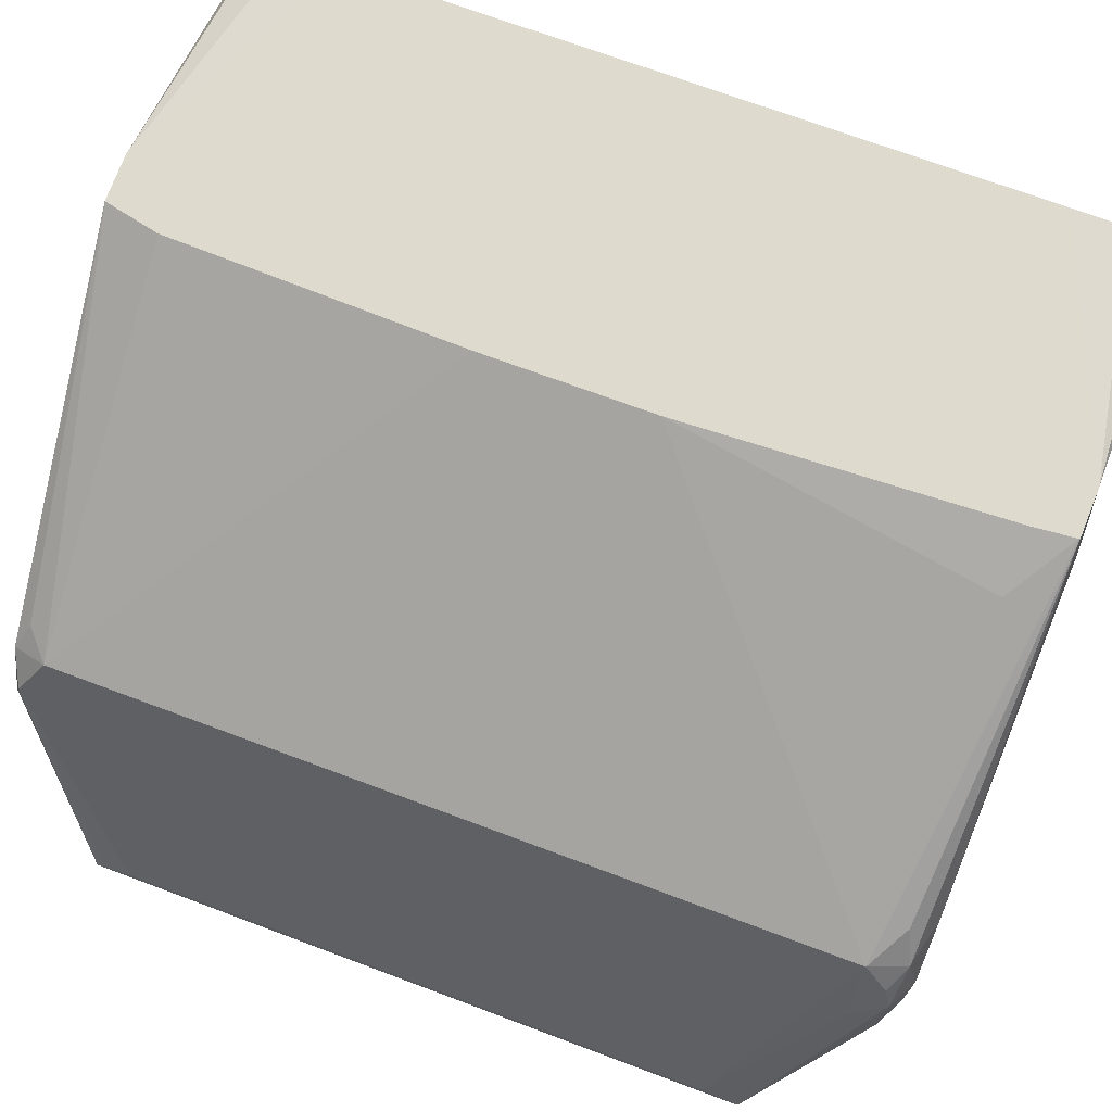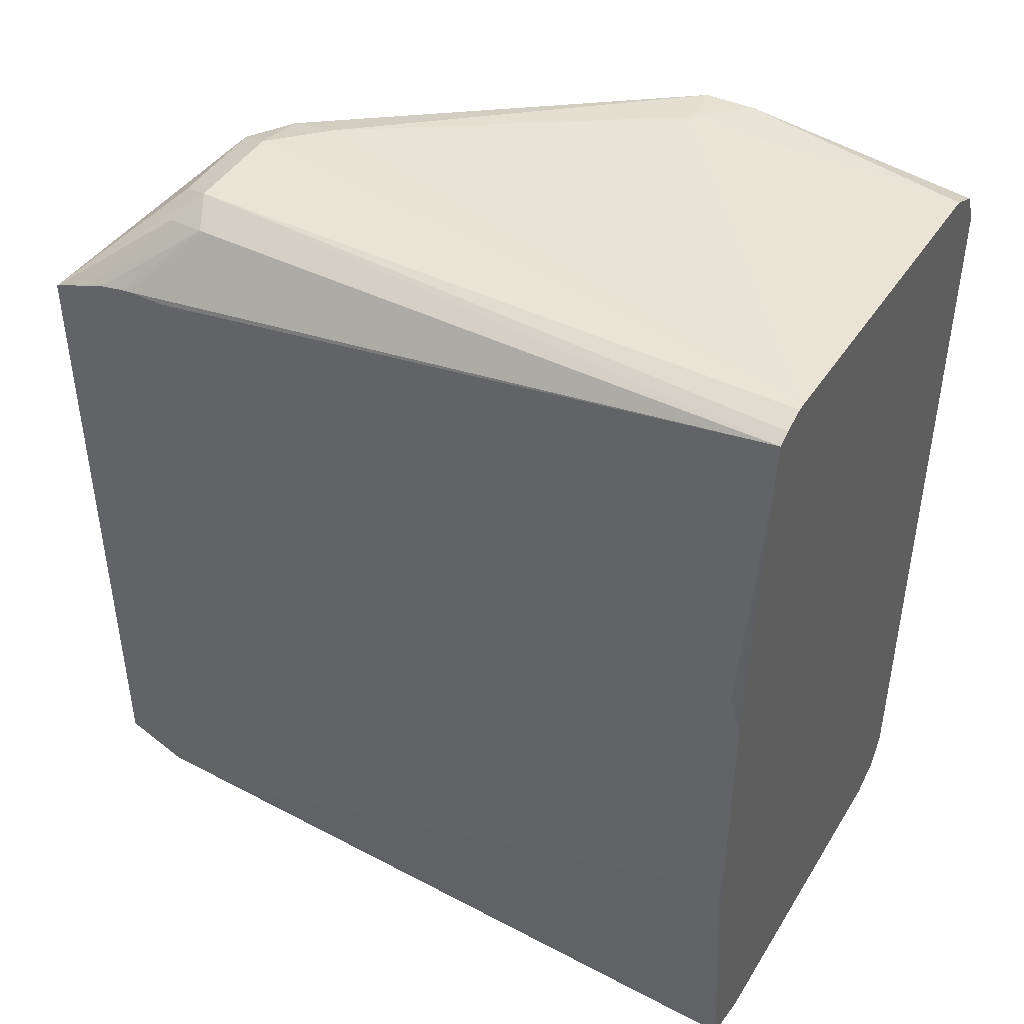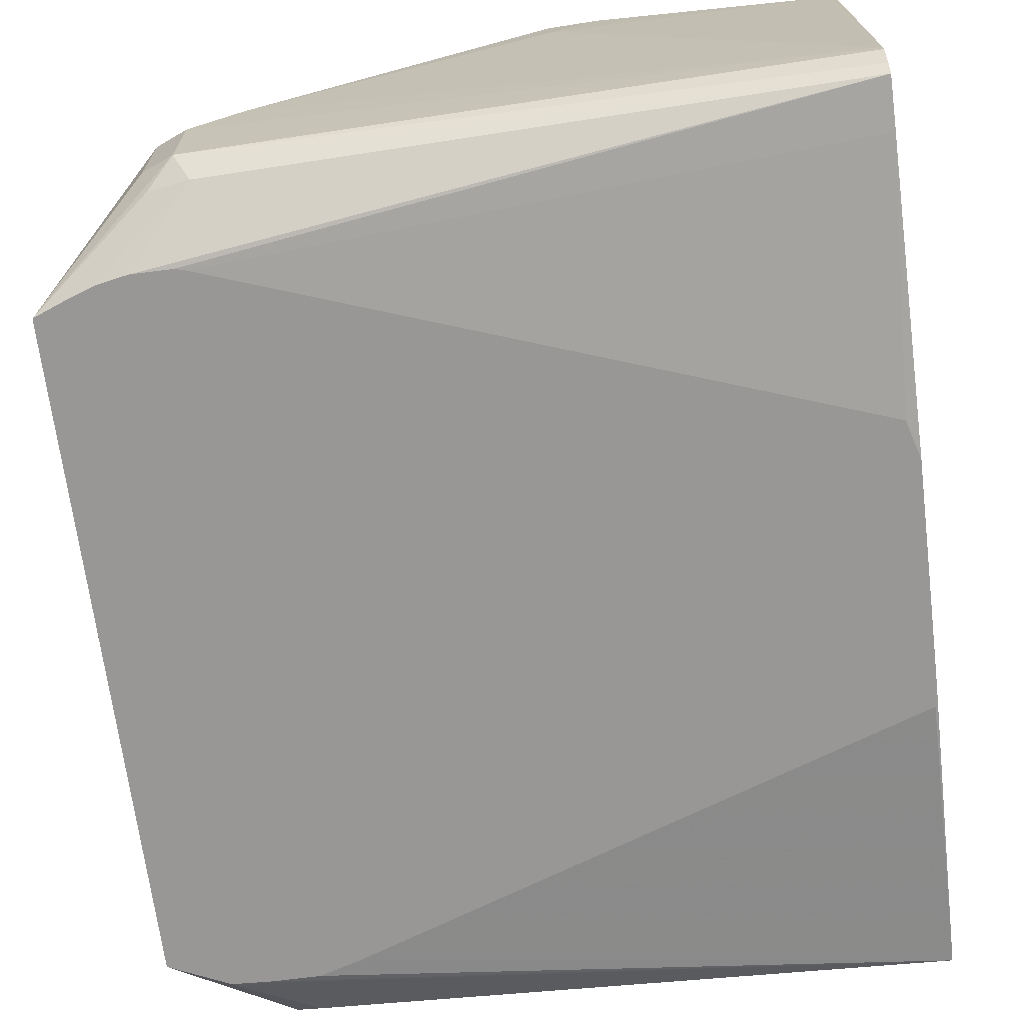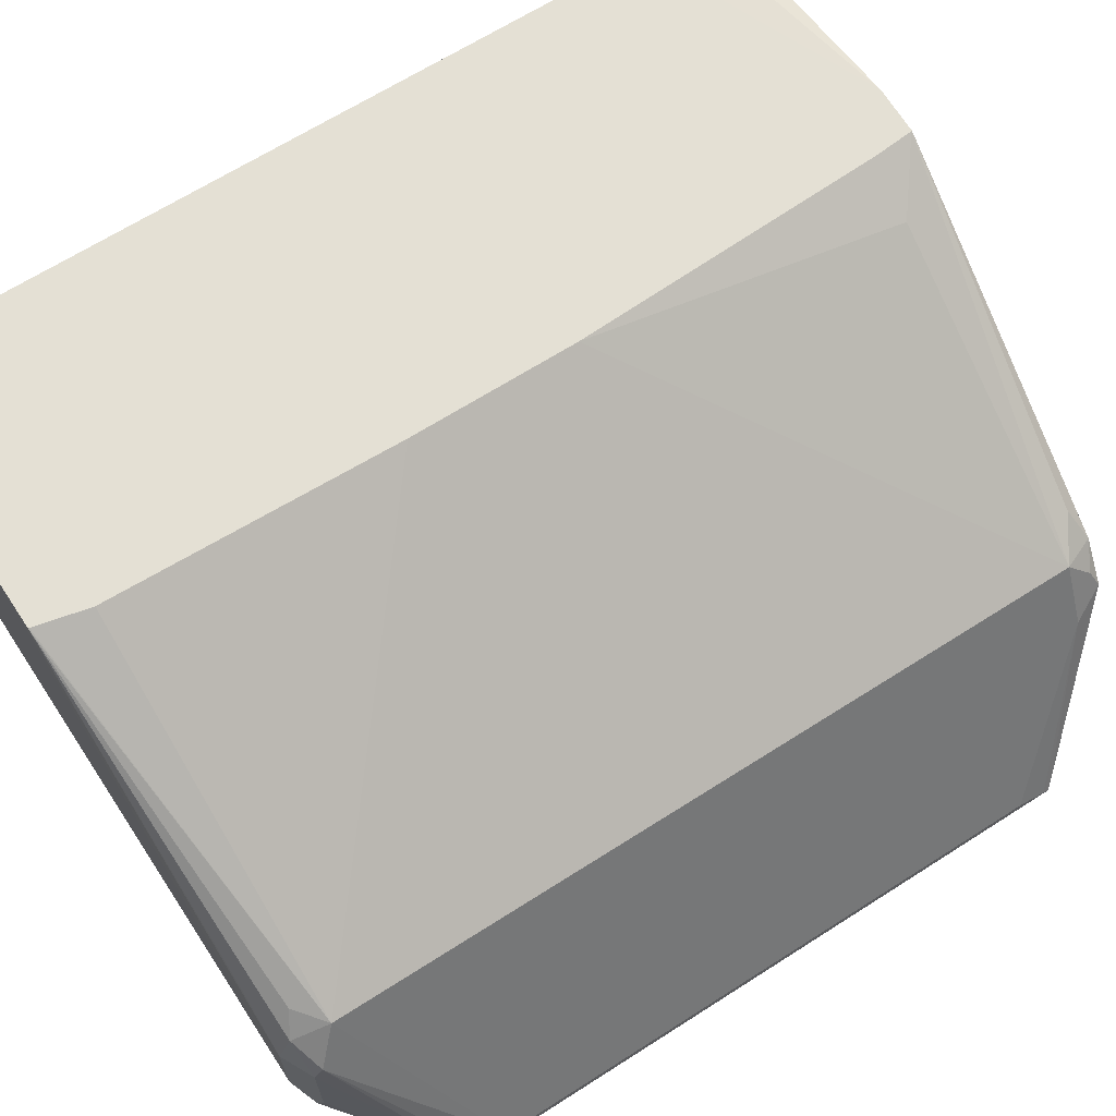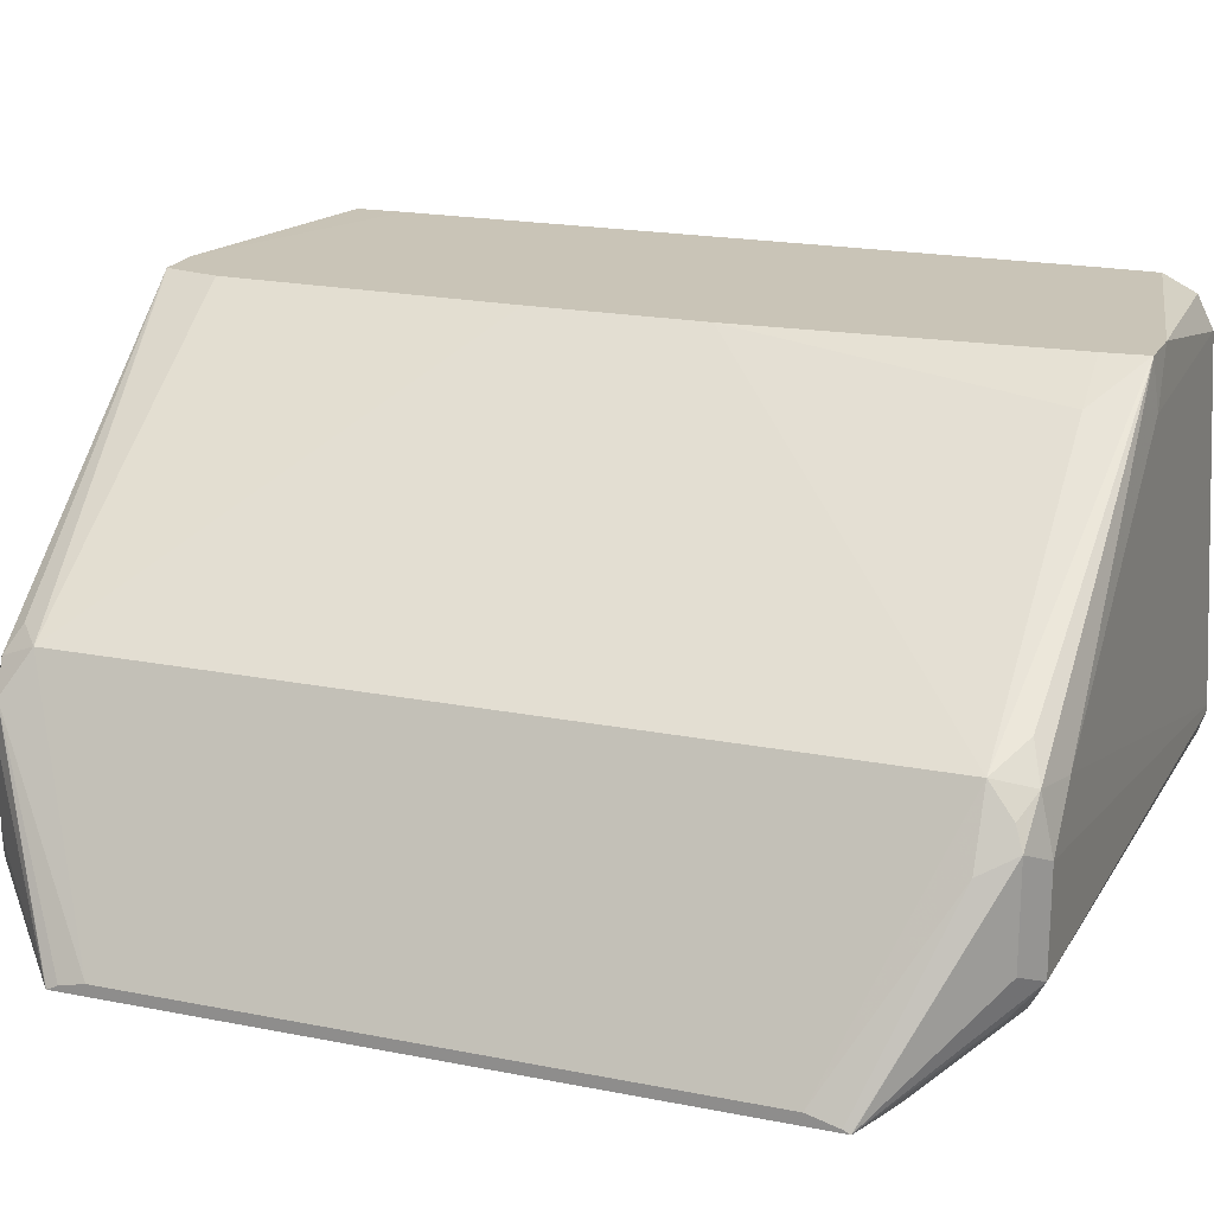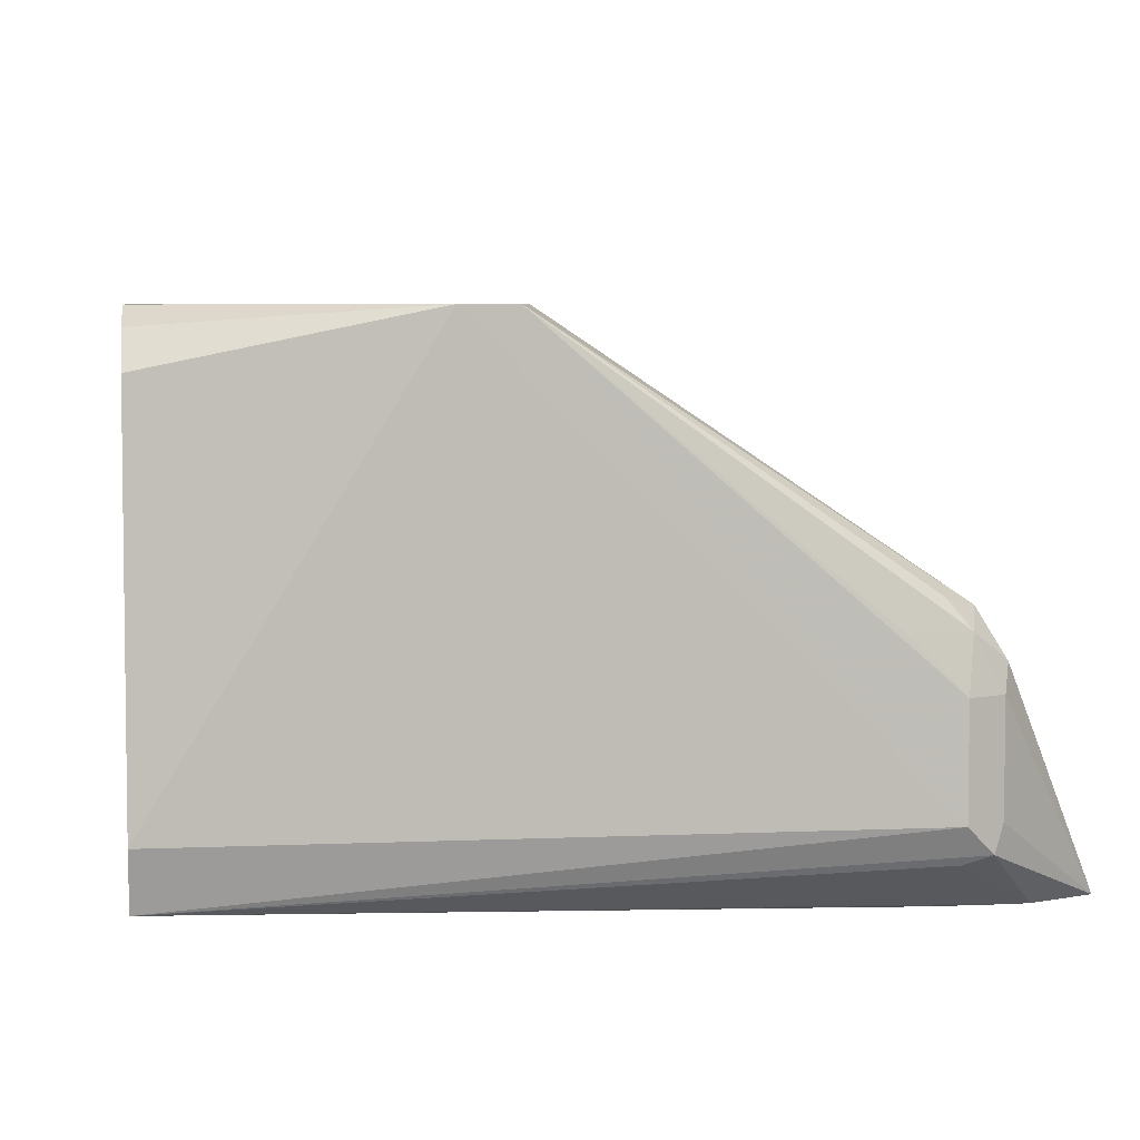
<metadata>
{"format":"obj","ext":"obj","renderer":"f3d","projection":"perspective","resolution":1024,"background":"white","views":[{"elev":71.1,"azim":-69.5,"up":"+Y"},{"elev":44.4,"azim":29.9,"up":"+Z"},{"elev":-68.2,"azim":7.2,"up":"+Y"},{"elev":66.1,"azim":-122.7,"up":"+Y"},{"elev":19.9,"azim":-70.0,"up":"+Y"},{"elev":5.2,"azim":172.8,"up":"+Y"}]}
</metadata>
<code>
v -0.2702 -0.07 0.1027
v -0.2701 -0.07 0.1029
v -0.2389 -0.01016 0.1321
v -0.244 -0.01523 0.122
v -0.2702 -0.06904 0.1008
v -0.2702 -0.07 -0.1027
v -0.2592 -0.07 0.1073
v -0.2363 -0.05336 0.1296
v -0.2287 -0.04573 0.1372
v -0.2389 -0.04065 0.1321
v -0.2287 -0.01523 0.1372
v -0.2287 0.001915 0.1334
v -0.2363 -0.003801 0.1296
v -0.2338 0.005081 0.122
v -0.2702 -0.06649 0.09149
v -0.2702 -0.06828 -0.09926
v -0.2401 -0.007612 -0.1296
v -0.2701 -0.07 -0.1029
v -0.2521 -0.07 0.1098
v -0.2236 -0.05591 0.1321
v -0.03405 -0.06251 0.1387
v -0.03405 -0.05844 0.1408
v -0.03405 -0.05158 0.1431
v -0.03405 -0.0493 0.1431
v -0.2135 9.35e-06 0.1372
v -0.1238 0.07635 0.1356
v -0.2211 0.01143 0.1296
v -0.1239 0.07635 0.1353
v -0.1423 0.06607 0.122
v -0.1296 0.07635 0.0227
v -0.2338 0.005081 -0.122
v -0.2702 -0.06649 -0.09148
v -0.2306 9.35e-06 -0.1334
v -0.2389 -0.01523 -0.1321
v -0.2518 -0.07 -0.1113
v -0.2389 -0.04573 -0.1321
v -0.2363 -0.05336 -0.1334
v -0.2443 -0.07 0.1114
v -0.2416 -0.07 0.1118
v -0.2299 -0.07 0.1118
v -0.2263 -0.07 0.1109
v -0.03405 -0.06392 0.1234
v -0.122 0.06098 0.1372
v -0.03405 0.06098 0.1372
v -0.1084 0.07635 0.1361
v -0.1251 0.07635 0.122
v -0.1296 0.07635 -0.03047
v -0.1273 0.07635 -0.122
v -0.1235 0.07635 -0.1388
v -0.1234 0.07635 -0.1392
v -0.2249 0.007617 -0.1296
v -0.2135 9.35e-06 -0.1372
v -0.2287 -0.01523 -0.1372
v -0.2287 -0.05591 -0.1321
v -0.03405 -0.062 -0.1354
v -0.2394 -0.07 -0.1119
v -0.2287 -0.04573 -0.1372
v -0.03761 -0.07 0.04399
v -0.03634 -0.07 0.03978
v -0.03604 -0.07 0.03879
v -0.03405 -0.07 0.03206
v -0.03405 0.06878 0.1333
v -0.03405 0.07115 0.1321
v -0.03405 0.07624 0.122
v -0.03405 0.07635 0.1053
v -0.1087 0.07635 -0.1394
v -0.03405 -0.06333 -0.1196
v -0.03491 -0.07 -0.04462
v -0.2123 -0.07 -0.1079
v -0.2248 -0.07 -0.1118
v -0.03405 -0.04573 -0.1398
v -0.03405 -0.07 -0.03363
v -0.03405 0.07635 -0.1065
v -0.03405 0.07115 -0.1321
v -0.03405 0.06098 -0.1372
v -0.03405 0.07624 -0.122
v -0.03405 -0.06937 -0.04485
f 26 28 27
f 26 43 45
f 26 45 65
f 26 65 73
f 26 73 66
f 26 66 50
f 26 50 49
f 26 49 48
f 26 30 46
f 26 47 30
f 26 46 28
f 28 46 29
f 31 47 48
f 29 46 30
f 31 48 49
f 26 48 47
f 25 43 26
f 21 55 71
f 24 43 25
f 21 77 67
f 31 49 50
f 21 67 55
f 21 71 75
f 21 75 74
f 21 74 76
f 21 76 73
f 21 73 65
f 21 65 64
f 21 64 63
f 21 63 62
f 21 62 44
f 21 44 24
f 21 24 23
f 21 23 22
f 24 44 43
f 31 50 51
f 66 75 71
f 33 50 52
f 45 64 65
f 50 66 57
f 50 57 53
f 50 53 52
f 55 67 68
f 68 77 72
f 55 69 70
f 55 70 56
f 55 57 71
f 57 66 71
f 66 74 75
f 66 73 76
f 66 76 74
f 67 77 68
f 21 72 77
f 45 63 64
f 31 51 33
f 45 62 63
f 43 44 45
f 33 52 53
f 33 53 34
f 33 51 50
f 34 53 57
f 34 57 36
f 35 54 55
f 35 55 56
f 35 37 54
f 36 57 37
f 37 57 55
f 37 55 54
f 41 58 42
f 42 58 59
f 42 59 60
f 42 60 61
f 44 62 45
f 21 61 72
f 55 68 69
f 21 41 42
f 1 41 40
f 1 40 39
f 1 39 38
f 1 38 19
f 1 19 7
f 1 7 2
f 2 7 8
f 2 8 9
f 2 9 10
f 2 10 3
f 3 10 9
f 3 9 11
f 3 11 12
f 3 12 13
f 3 13 4
f 1 58 41
f 4 13 14
f 1 59 58
f 1 72 61
f 21 42 61
f 1 2 3
f 1 3 4
f 1 4 5
f 1 5 15
f 1 15 32
f 1 32 16
f 1 16 6
f 1 6 18
f 1 18 35
f 1 35 56
f 1 56 70
f 1 70 69
f 1 69 68
f 1 68 72
f 1 60 59
f 4 14 15
f 1 61 60
f 6 16 17
f 14 31 32
f 14 32 15
f 16 32 17
f 17 31 33
f 17 33 34
f 17 34 18
f 18 34 36
f 18 36 37
f 18 37 35
f 19 38 20
f 20 38 39
f 20 39 21
f 21 39 40
f 21 40 41
f 4 15 5
f 14 47 31
f 14 30 47
f 17 32 31
f 14 28 29
f 6 17 18
f 14 29 30
f 7 19 20
f 7 20 8
f 8 20 9
f 9 21 22
f 9 23 24
f 9 24 11
f 9 20 21
f 9 22 23
f 11 24 25
f 11 25 12
f 12 25 26
f 12 26 27
f 12 27 14
f 12 14 13
f 14 27 28

</code>
